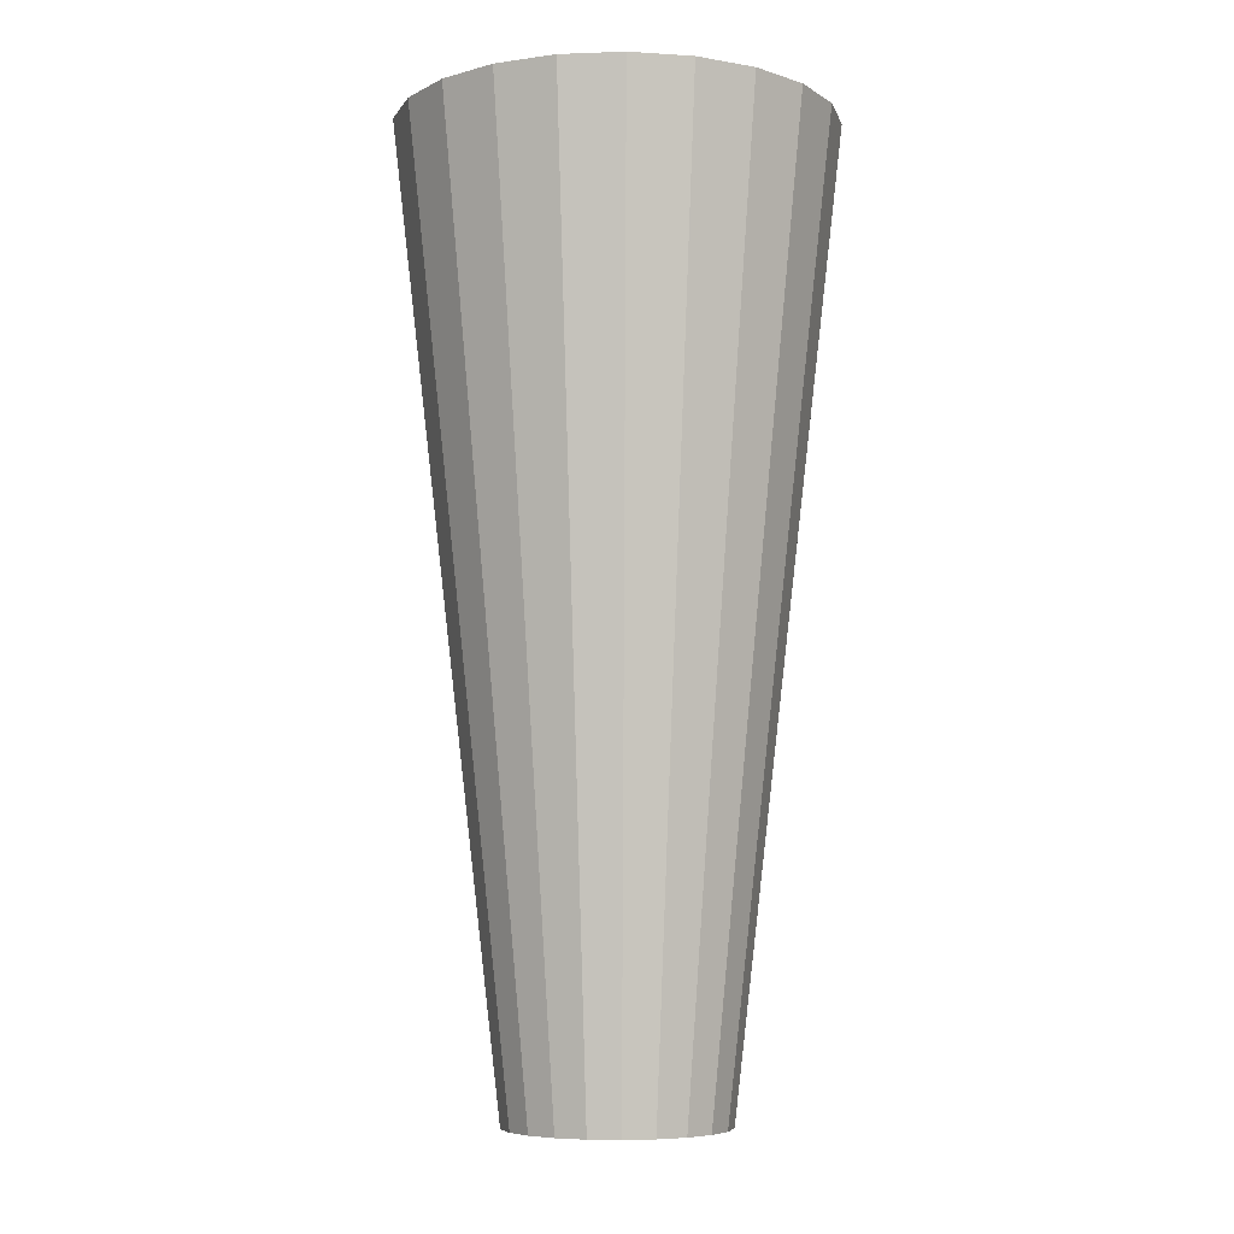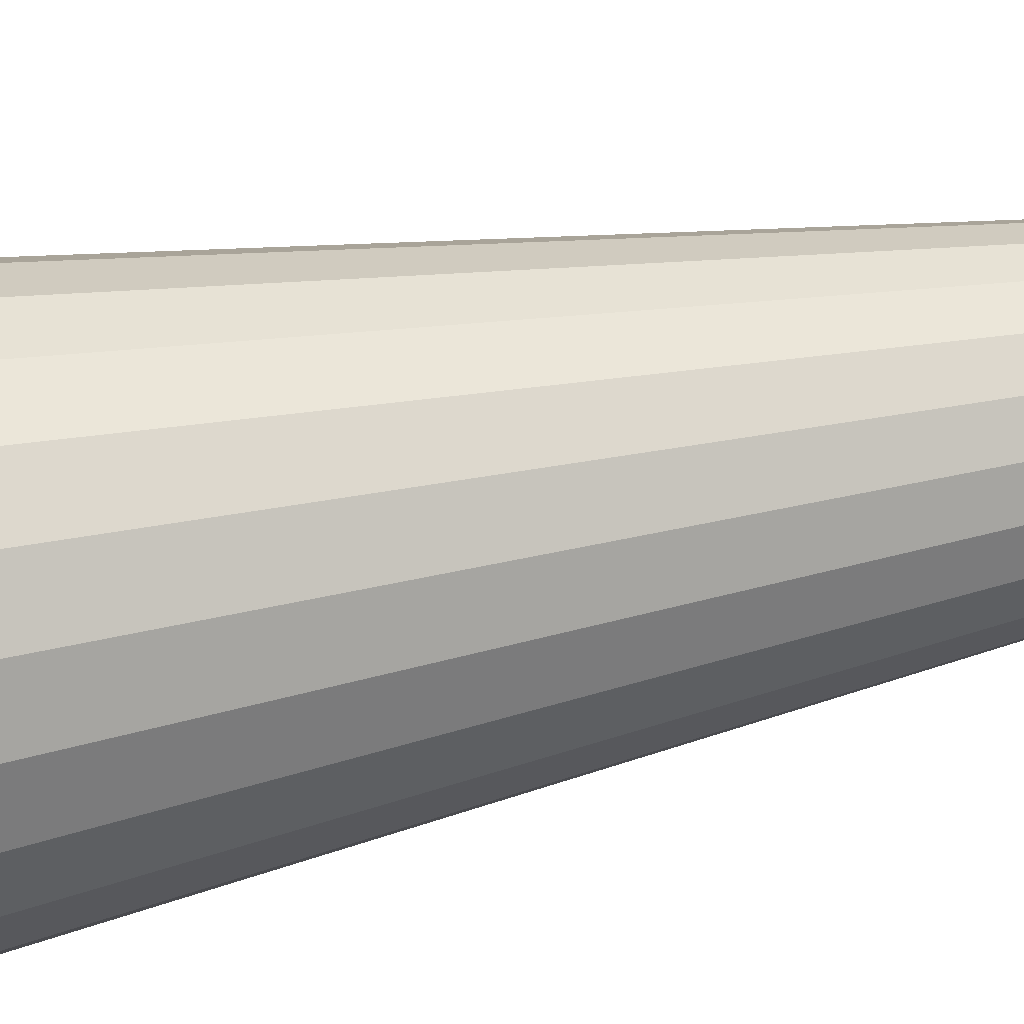
<metadata>
{"format":"obj","ext":"obj","renderer":"f3d","projection":"perspective","resolution":1024,"background":"white","views":[{"elev":-6.6,"azim":6.0,"up":"+Z"},{"elev":40.8,"azim":75.5,"up":"+Y"}]}
</metadata>
<code>
v 5.493e-18 -1.653e-18 0.9091
v 5.493e-18 -1.653e-18 -0.9091
v 0.4166 -1.653e-18 0.9091
v 0.3997 0.1174 0.9091
v 0.3505 0.2252 0.9091
v 0.2728 0.3148 0.9091
v 0.1731 0.3789 0.9091
v 0.05929 0.4124 0.9091
v -0.05929 0.4124 0.9091
v -0.1731 0.3789 0.9091
v -0.2728 0.3148 0.9091
v -0.3505 0.2252 0.9091
v -0.3997 0.1174 0.9091
v -0.4166 4.937e-17 0.9091
v -0.3997 -0.1174 0.9091
v -0.3505 -0.2252 0.9091
v -0.2728 -0.3148 0.9091
v -0.1731 -0.3789 0.9091
v -0.05929 -0.4124 0.9091
v 0.05929 -0.4124 0.9091
v 0.1731 -0.3789 0.9091
v 0.2728 -0.3148 0.9091
v 0.3505 -0.2252 0.9091
v 0.3997 -0.1174 0.9091
v 0.4027 -1.653e-18 0.7879
v 0.3864 0.1135 0.7879
v 0.3388 0.2177 0.7879
v 0.2637 0.3043 0.7879
v 0.1673 0.3663 0.7879
v 0.05731 0.3986 0.7879
v -0.05731 0.3986 0.7879
v -0.1673 0.3663 0.7879
v -0.2637 0.3043 0.7879
v -0.3388 0.2177 0.7879
v -0.3864 0.1135 0.7879
v -0.4027 4.766e-17 0.7879
v -0.3864 -0.1135 0.7879
v -0.3388 -0.2177 0.7879
v -0.2637 -0.3043 0.7879
v -0.1673 -0.3663 0.7879
v -0.05731 -0.3986 0.7879
v 0.05731 -0.3986 0.7879
v 0.1673 -0.3663 0.7879
v 0.2637 -0.3043 0.7879
v 0.3388 -0.2177 0.7879
v 0.3864 -0.1135 0.7879
v 0.3888 -1.653e-18 0.6667
v 0.3731 0.1095 0.6667
v 0.3271 0.2102 0.6667
v 0.2546 0.2939 0.6667
v 0.1615 0.3537 0.6667
v 0.05534 0.3849 0.6667
v -0.05534 0.3849 0.6667
v -0.1615 0.3537 0.6667
v -0.2546 0.2939 0.6667
v -0.3271 0.2102 0.6667
v -0.3731 0.1095 0.6667
v -0.3888 4.596e-17 0.6667
v -0.3731 -0.1095 0.6667
v -0.3271 -0.2102 0.6667
v -0.2546 -0.2939 0.6667
v -0.1615 -0.3537 0.6667
v -0.05534 -0.3849 0.6667
v 0.05534 -0.3849 0.6667
v 0.1615 -0.3537 0.6667
v 0.2546 -0.2939 0.6667
v 0.3271 -0.2102 0.6667
v 0.3731 -0.1095 0.6667
v 0.3749 -1.653e-18 0.5455
v 0.3597 0.1056 0.5455
v 0.3154 0.2027 0.5455
v 0.2455 0.2834 0.5455
v 0.1558 0.3411 0.5455
v 0.05336 0.3711 0.5455
v -0.05336 0.3711 0.5455
v -0.1558 0.3411 0.5455
v -0.2455 0.2834 0.5455
v -0.3154 0.2027 0.5455
v -0.3597 0.1056 0.5455
v -0.3749 4.426e-17 0.5455
v -0.3597 -0.1056 0.5455
v -0.3154 -0.2027 0.5455
v -0.2455 -0.2834 0.5455
v -0.1558 -0.3411 0.5455
v -0.05336 -0.3711 0.5455
v 0.05336 -0.3711 0.5455
v 0.1558 -0.3411 0.5455
v 0.2455 -0.2834 0.5455
v 0.3154 -0.2027 0.5455
v 0.3597 -0.1056 0.5455
v 0.361 -1.653e-18 0.4242
v 0.3464 0.1017 0.4242
v 0.3037 0.1952 0.4242
v 0.2364 0.2729 0.4242
v 0.15 0.3284 0.4242
v 0.05138 0.3574 0.4242
v -0.05138 0.3574 0.4242
v -0.15 0.3284 0.4242
v -0.2364 0.2729 0.4242
v -0.3037 0.1952 0.4242
v -0.3464 0.1017 0.4242
v -0.361 4.256e-17 0.4242
v -0.3464 -0.1017 0.4242
v -0.3037 -0.1952 0.4242
v -0.2364 -0.2729 0.4242
v -0.15 -0.3284 0.4242
v -0.05138 -0.3574 0.4242
v 0.05138 -0.3574 0.4242
v 0.15 -0.3284 0.4242
v 0.2364 -0.2729 0.4242
v 0.3037 -0.1952 0.4242
v 0.3464 -0.1017 0.4242
v 0.3472 -1.653e-18 0.303
v 0.3331 0.09781 0.303
v 0.2921 0.1877 0.303
v 0.2273 0.2624 0.303
v 0.1442 0.3158 0.303
v 0.04941 0.3436 0.303
v -0.04941 0.3436 0.303
v -0.1442 0.3158 0.303
v -0.2273 0.2624 0.303
v -0.2921 0.1877 0.303
v -0.3331 0.09781 0.303
v -0.3472 4.086e-17 0.303
v -0.3331 -0.09781 0.303
v -0.2921 -0.1877 0.303
v -0.2273 -0.2624 0.303
v -0.1442 -0.3158 0.303
v -0.04941 -0.3436 0.303
v 0.04941 -0.3436 0.303
v 0.1442 -0.3158 0.303
v 0.2273 -0.2624 0.303
v 0.2921 -0.1877 0.303
v 0.3331 -0.09781 0.303
v 0.3333 -1.653e-18 0.1818
v 0.3198 0.09389 0.1818
v 0.2804 0.1802 0.1818
v 0.2182 0.2519 0.1818
v 0.1384 0.3032 0.1818
v 0.04743 0.3299 0.1818
v -0.04743 0.3299 0.1818
v -0.1384 0.3032 0.1818
v -0.2182 0.2519 0.1818
v -0.2804 0.1802 0.1818
v -0.3198 0.09389 0.1818
v -0.3333 3.916e-17 0.1818
v -0.3198 -0.09389 0.1818
v -0.2804 -0.1802 0.1818
v -0.2182 -0.2519 0.1818
v -0.1384 -0.3032 0.1818
v -0.04743 -0.3299 0.1818
v 0.04743 -0.3299 0.1818
v 0.1384 -0.3032 0.1818
v 0.2182 -0.2519 0.1818
v 0.2804 -0.1802 0.1818
v 0.3198 -0.09389 0.1818
v 0.3194 -1.653e-18 0.06061
v 0.3065 0.08998 0.06061
v 0.2687 0.1727 0.06061
v 0.2092 0.2414 0.06061
v 0.1327 0.2905 0.06061
v 0.04545 0.3161 0.06061
v -0.04545 0.3161 0.06061
v -0.1327 0.2905 0.06061
v -0.2092 0.2414 0.06061
v -0.2687 0.1727 0.06061
v -0.3065 0.08998 0.06061
v -0.3194 3.746e-17 0.06061
v -0.3065 -0.08998 0.06061
v -0.2687 -0.1727 0.06061
v -0.2092 -0.2414 0.06061
v -0.1327 -0.2905 0.06061
v -0.04545 -0.3161 0.06061
v 0.04545 -0.3161 0.06061
v 0.1327 -0.2905 0.06061
v 0.2092 -0.2414 0.06061
v 0.2687 -0.1727 0.06061
v 0.3065 -0.08998 0.06061
v 0.3055 -1.653e-18 -0.06061
v 0.2931 0.08607 -0.06061
v 0.257 0.1652 -0.06061
v 0.2001 0.2309 -0.06061
v 0.1269 0.2779 -0.06061
v 0.04348 0.3024 -0.06061
v -0.04348 0.3024 -0.06061
v -0.1269 0.2779 -0.06061
v -0.2001 0.2309 -0.06061
v -0.257 0.1652 -0.06061
v -0.2931 0.08607 -0.06061
v -0.3055 3.576e-17 -0.06061
v -0.2931 -0.08607 -0.06061
v -0.257 -0.1652 -0.06061
v -0.2001 -0.2309 -0.06061
v -0.1269 -0.2779 -0.06061
v -0.04348 -0.3024 -0.06061
v 0.04348 -0.3024 -0.06061
v 0.1269 -0.2779 -0.06061
v 0.2001 -0.2309 -0.06061
v 0.257 -0.1652 -0.06061
v 0.2931 -0.08607 -0.06061
v 0.2916 -1.653e-18 -0.1818
v 0.2798 0.08216 -0.1818
v 0.2453 0.1577 -0.1818
v 0.191 0.2204 -0.1818
v 0.1211 0.2653 -0.1818
v 0.0415 0.2886 -0.1818
v -0.0415 0.2886 -0.1818
v -0.1211 0.2653 -0.1818
v -0.191 0.2204 -0.1818
v -0.2453 0.1577 -0.1818
v -0.2798 0.08216 -0.1818
v -0.2916 3.406e-17 -0.1818
v -0.2798 -0.08216 -0.1818
v -0.2453 -0.1577 -0.1818
v -0.191 -0.2204 -0.1818
v -0.1211 -0.2653 -0.1818
v -0.0415 -0.2886 -0.1818
v 0.0415 -0.2886 -0.1818
v 0.1211 -0.2653 -0.1818
v 0.191 -0.2204 -0.1818
v 0.2453 -0.1577 -0.1818
v 0.2798 -0.08216 -0.1818
v 0.2777 -1.653e-18 -0.303
v 0.2665 0.07825 -0.303
v 0.2336 0.1502 -0.303
v 0.1819 0.2099 -0.303
v 0.1154 0.2526 -0.303
v 0.03953 0.2749 -0.303
v -0.03953 0.2749 -0.303
v -0.1154 0.2526 -0.303
v -0.1819 0.2099 -0.303
v -0.2336 0.1502 -0.303
v -0.2665 0.07825 -0.303
v -0.2777 3.236e-17 -0.303
v -0.2665 -0.07825 -0.303
v -0.2336 -0.1502 -0.303
v -0.1819 -0.2099 -0.303
v -0.1154 -0.2526 -0.303
v -0.03953 -0.2749 -0.303
v 0.03953 -0.2749 -0.303
v 0.1154 -0.2526 -0.303
v 0.1819 -0.2099 -0.303
v 0.2336 -0.1502 -0.303
v 0.2665 -0.07825 -0.303
v 0.2638 -1.653e-18 -0.4242
v 0.2532 0.07433 -0.4242
v 0.222 0.1426 -0.4242
v 0.1728 0.1994 -0.4242
v 0.1096 0.24 -0.4242
v 0.03755 0.2612 -0.4242
v -0.03755 0.2612 -0.4242
v -0.1096 0.24 -0.4242
v -0.1728 0.1994 -0.4242
v -0.222 0.1426 -0.4242
v -0.2532 0.07433 -0.4242
v -0.2638 3.066e-17 -0.4242
v -0.2532 -0.07433 -0.4242
v -0.222 -0.1426 -0.4242
v -0.1728 -0.1994 -0.4242
v -0.1096 -0.24 -0.4242
v -0.03755 -0.2612 -0.4242
v 0.03755 -0.2612 -0.4242
v 0.1096 -0.24 -0.4242
v 0.1728 -0.1994 -0.4242
v 0.222 -0.1426 -0.4242
v 0.2532 -0.07433 -0.4242
v 0.25 -1.653e-18 -0.5455
v 0.2398 0.07042 -0.5455
v 0.2103 0.1351 -0.5455
v 0.1637 0.1889 -0.5455
v 0.1038 0.2274 -0.5455
v 0.03557 0.2474 -0.5455
v -0.03557 0.2474 -0.5455
v -0.1038 0.2274 -0.5455
v -0.1637 0.1889 -0.5455
v -0.2103 0.1351 -0.5455
v -0.2398 0.07042 -0.5455
v -0.25 2.896e-17 -0.5455
v -0.2398 -0.07042 -0.5455
v -0.2103 -0.1351 -0.5455
v -0.1637 -0.1889 -0.5455
v -0.1038 -0.2274 -0.5455
v -0.03557 -0.2474 -0.5455
v 0.03557 -0.2474 -0.5455
v 0.1038 -0.2274 -0.5455
v 0.1637 -0.1889 -0.5455
v 0.2103 -0.1351 -0.5455
v 0.2398 -0.07042 -0.5455
v 0.2361 -1.653e-18 -0.6667
v 0.2265 0.06651 -0.6667
v 0.1986 0.1276 -0.6667
v 0.1546 0.1784 -0.6667
v 0.09807 0.2147 -0.6667
v 0.0336 0.2337 -0.6667
v -0.0336 0.2337 -0.6667
v -0.09807 0.2147 -0.6667
v -0.1546 0.1784 -0.6667
v -0.1986 0.1276 -0.6667
v -0.2265 0.06651 -0.6667
v -0.2361 2.726e-17 -0.6667
v -0.2265 -0.06651 -0.6667
v -0.1986 -0.1276 -0.6667
v -0.1546 -0.1784 -0.6667
v -0.09807 -0.2147 -0.6667
v -0.0336 -0.2337 -0.6667
v 0.0336 -0.2337 -0.6667
v 0.09807 -0.2147 -0.6667
v 0.1546 -0.1784 -0.6667
v 0.1986 -0.1276 -0.6667
v 0.2265 -0.06651 -0.6667
v 0.2222 -1.653e-18 -0.7879
v 0.2132 0.0626 -0.7879
v 0.1869 0.1201 -0.7879
v 0.1455 0.1679 -0.7879
v 0.0923 0.2021 -0.7879
v 0.03162 0.2199 -0.7879
v -0.03162 0.2199 -0.7879
v -0.0923 0.2021 -0.7879
v -0.1455 0.1679 -0.7879
v -0.1869 0.1201 -0.7879
v -0.2132 0.0626 -0.7879
v -0.2222 2.556e-17 -0.7879
v -0.2132 -0.0626 -0.7879
v -0.1869 -0.1201 -0.7879
v -0.1455 -0.1679 -0.7879
v -0.0923 -0.2021 -0.7879
v -0.03162 -0.2199 -0.7879
v 0.03162 -0.2199 -0.7879
v 0.0923 -0.2021 -0.7879
v 0.1455 -0.1679 -0.7879
v 0.1869 -0.1201 -0.7879
v 0.2132 -0.0626 -0.7879
v 0.2083 -1.653e-18 -0.9091
v 0.1999 0.05868 -0.9091
v 0.1752 0.1126 -0.9091
v 0.1364 0.1574 -0.9091
v 0.08653 0.1895 -0.9091
v 0.02964 0.2062 -0.9091
v -0.02964 0.2062 -0.9091
v -0.08653 0.1895 -0.9091
v -0.1364 0.1574 -0.9091
v -0.1752 0.1126 -0.9091
v -0.1999 0.05868 -0.9091
v -0.2083 2.386e-17 -0.9091
v -0.1999 -0.05868 -0.9091
v -0.1752 -0.1126 -0.9091
v -0.1364 -0.1574 -0.9091
v -0.08653 -0.1895 -0.9091
v -0.02964 -0.2062 -0.9091
v 0.02964 -0.2062 -0.9091
v 0.08653 -0.1895 -0.9091
v 0.1364 -0.1574 -0.9091
v 0.1752 -0.1126 -0.9091
v 0.1999 -0.05868 -0.9091
f 1 3 4
f 2 334 333
f 1 4 5
f 2 335 334
f 1 5 6
f 2 336 335
f 1 6 7
f 2 337 336
f 1 7 8
f 2 338 337
f 1 8 9
f 2 339 338
f 1 9 10
f 2 340 339
f 1 10 11
f 2 341 340
f 1 11 12
f 2 342 341
f 1 12 13
f 2 343 342
f 1 13 14
f 2 344 343
f 1 14 15
f 2 345 344
f 1 15 16
f 2 346 345
f 1 16 17
f 2 347 346
f 1 17 18
f 2 348 347
f 1 18 19
f 2 349 348
f 1 19 20
f 2 350 349
f 1 20 21
f 2 351 350
f 1 21 22
f 2 352 351
f 1 22 23
f 2 353 352
f 1 23 24
f 2 354 353
f 1 24 3
f 2 333 354
f 25 4 3
f 25 26 4
f 26 5 4
f 26 27 5
f 27 6 5
f 27 28 6
f 28 7 6
f 28 29 7
f 29 8 7
f 29 30 8
f 30 9 8
f 30 31 9
f 31 10 9
f 31 32 10
f 32 11 10
f 32 33 11
f 33 12 11
f 33 34 12
f 34 13 12
f 34 35 13
f 35 14 13
f 35 36 14
f 36 15 14
f 36 37 15
f 37 16 15
f 37 38 16
f 38 17 16
f 38 39 17
f 39 18 17
f 39 40 18
f 40 19 18
f 40 41 19
f 41 20 19
f 41 42 20
f 42 21 20
f 42 43 21
f 43 22 21
f 43 44 22
f 44 23 22
f 44 45 23
f 45 24 23
f 45 46 24
f 46 3 24
f 46 25 3
f 47 26 25
f 47 48 26
f 48 27 26
f 48 49 27
f 49 28 27
f 49 50 28
f 50 29 28
f 50 51 29
f 51 30 29
f 51 52 30
f 52 31 30
f 52 53 31
f 53 32 31
f 53 54 32
f 54 33 32
f 54 55 33
f 55 34 33
f 55 56 34
f 56 35 34
f 56 57 35
f 57 36 35
f 57 58 36
f 58 37 36
f 58 59 37
f 59 38 37
f 59 60 38
f 60 39 38
f 60 61 39
f 61 40 39
f 61 62 40
f 62 41 40
f 62 63 41
f 63 42 41
f 63 64 42
f 64 43 42
f 64 65 43
f 65 44 43
f 65 66 44
f 66 45 44
f 66 67 45
f 67 46 45
f 67 68 46
f 68 25 46
f 68 47 25
f 69 48 47
f 69 70 48
f 70 49 48
f 70 71 49
f 71 50 49
f 71 72 50
f 72 51 50
f 72 73 51
f 73 52 51
f 73 74 52
f 74 53 52
f 74 75 53
f 75 54 53
f 75 76 54
f 76 55 54
f 76 77 55
f 77 56 55
f 77 78 56
f 78 57 56
f 78 79 57
f 79 58 57
f 79 80 58
f 80 59 58
f 80 81 59
f 81 60 59
f 81 82 60
f 82 61 60
f 82 83 61
f 83 62 61
f 83 84 62
f 84 63 62
f 84 85 63
f 85 64 63
f 85 86 64
f 86 65 64
f 86 87 65
f 87 66 65
f 87 88 66
f 88 67 66
f 88 89 67
f 89 68 67
f 89 90 68
f 90 47 68
f 90 69 47
f 91 70 69
f 91 92 70
f 92 71 70
f 92 93 71
f 93 72 71
f 93 94 72
f 94 73 72
f 94 95 73
f 95 74 73
f 95 96 74
f 96 75 74
f 96 97 75
f 97 76 75
f 97 98 76
f 98 77 76
f 98 99 77
f 99 78 77
f 99 100 78
f 100 79 78
f 100 101 79
f 101 80 79
f 101 102 80
f 102 81 80
f 102 103 81
f 103 82 81
f 103 104 82
f 104 83 82
f 104 105 83
f 105 84 83
f 105 106 84
f 106 85 84
f 106 107 85
f 107 86 85
f 107 108 86
f 108 87 86
f 108 109 87
f 109 88 87
f 109 110 88
f 110 89 88
f 110 111 89
f 111 90 89
f 111 112 90
f 112 69 90
f 112 91 69
f 113 92 91
f 113 114 92
f 114 93 92
f 114 115 93
f 115 94 93
f 115 116 94
f 116 95 94
f 116 117 95
f 117 96 95
f 117 118 96
f 118 97 96
f 118 119 97
f 119 98 97
f 119 120 98
f 120 99 98
f 120 121 99
f 121 100 99
f 121 122 100
f 122 101 100
f 122 123 101
f 123 102 101
f 123 124 102
f 124 103 102
f 124 125 103
f 125 104 103
f 125 126 104
f 126 105 104
f 126 127 105
f 127 106 105
f 127 128 106
f 128 107 106
f 128 129 107
f 129 108 107
f 129 130 108
f 130 109 108
f 130 131 109
f 131 110 109
f 131 132 110
f 132 111 110
f 132 133 111
f 133 112 111
f 133 134 112
f 134 91 112
f 134 113 91
f 135 114 113
f 135 136 114
f 136 115 114
f 136 137 115
f 137 116 115
f 137 138 116
f 138 117 116
f 138 139 117
f 139 118 117
f 139 140 118
f 140 119 118
f 140 141 119
f 141 120 119
f 141 142 120
f 142 121 120
f 142 143 121
f 143 122 121
f 143 144 122
f 144 123 122
f 144 145 123
f 145 124 123
f 145 146 124
f 146 125 124
f 146 147 125
f 147 126 125
f 147 148 126
f 148 127 126
f 148 149 127
f 149 128 127
f 149 150 128
f 150 129 128
f 150 151 129
f 151 130 129
f 151 152 130
f 152 131 130
f 152 153 131
f 153 132 131
f 153 154 132
f 154 133 132
f 154 155 133
f 155 134 133
f 155 156 134
f 156 113 134
f 156 135 113
f 157 136 135
f 157 158 136
f 158 137 136
f 158 159 137
f 159 138 137
f 159 160 138
f 160 139 138
f 160 161 139
f 161 140 139
f 161 162 140
f 162 141 140
f 162 163 141
f 163 142 141
f 163 164 142
f 164 143 142
f 164 165 143
f 165 144 143
f 165 166 144
f 166 145 144
f 166 167 145
f 167 146 145
f 167 168 146
f 168 147 146
f 168 169 147
f 169 148 147
f 169 170 148
f 170 149 148
f 170 171 149
f 171 150 149
f 171 172 150
f 172 151 150
f 172 173 151
f 173 152 151
f 173 174 152
f 174 153 152
f 174 175 153
f 175 154 153
f 175 176 154
f 176 155 154
f 176 177 155
f 177 156 155
f 177 178 156
f 178 135 156
f 178 157 135
f 179 158 157
f 179 180 158
f 180 159 158
f 180 181 159
f 181 160 159
f 181 182 160
f 182 161 160
f 182 183 161
f 183 162 161
f 183 184 162
f 184 163 162
f 184 185 163
f 185 164 163
f 185 186 164
f 186 165 164
f 186 187 165
f 187 166 165
f 187 188 166
f 188 167 166
f 188 189 167
f 189 168 167
f 189 190 168
f 190 169 168
f 190 191 169
f 191 170 169
f 191 192 170
f 192 171 170
f 192 193 171
f 193 172 171
f 193 194 172
f 194 173 172
f 194 195 173
f 195 174 173
f 195 196 174
f 196 175 174
f 196 197 175
f 197 176 175
f 197 198 176
f 198 177 176
f 198 199 177
f 199 178 177
f 199 200 178
f 200 157 178
f 200 179 157
f 201 180 179
f 201 202 180
f 202 181 180
f 202 203 181
f 203 182 181
f 203 204 182
f 204 183 182
f 204 205 183
f 205 184 183
f 205 206 184
f 206 185 184
f 206 207 185
f 207 186 185
f 207 208 186
f 208 187 186
f 208 209 187
f 209 188 187
f 209 210 188
f 210 189 188
f 210 211 189
f 211 190 189
f 211 212 190
f 212 191 190
f 212 213 191
f 213 192 191
f 213 214 192
f 214 193 192
f 214 215 193
f 215 194 193
f 215 216 194
f 216 195 194
f 216 217 195
f 217 196 195
f 217 218 196
f 218 197 196
f 218 219 197
f 219 198 197
f 219 220 198
f 220 199 198
f 220 221 199
f 221 200 199
f 221 222 200
f 222 179 200
f 222 201 179
f 223 202 201
f 223 224 202
f 224 203 202
f 224 225 203
f 225 204 203
f 225 226 204
f 226 205 204
f 226 227 205
f 227 206 205
f 227 228 206
f 228 207 206
f 228 229 207
f 229 208 207
f 229 230 208
f 230 209 208
f 230 231 209
f 231 210 209
f 231 232 210
f 232 211 210
f 232 233 211
f 233 212 211
f 233 234 212
f 234 213 212
f 234 235 213
f 235 214 213
f 235 236 214
f 236 215 214
f 236 237 215
f 237 216 215
f 237 238 216
f 238 217 216
f 238 239 217
f 239 218 217
f 239 240 218
f 240 219 218
f 240 241 219
f 241 220 219
f 241 242 220
f 242 221 220
f 242 243 221
f 243 222 221
f 243 244 222
f 244 201 222
f 244 223 201
f 245 224 223
f 245 246 224
f 246 225 224
f 246 247 225
f 247 226 225
f 247 248 226
f 248 227 226
f 248 249 227
f 249 228 227
f 249 250 228
f 250 229 228
f 250 251 229
f 251 230 229
f 251 252 230
f 252 231 230
f 252 253 231
f 253 232 231
f 253 254 232
f 254 233 232
f 254 255 233
f 255 234 233
f 255 256 234
f 256 235 234
f 256 257 235
f 257 236 235
f 257 258 236
f 258 237 236
f 258 259 237
f 259 238 237
f 259 260 238
f 260 239 238
f 260 261 239
f 261 240 239
f 261 262 240
f 262 241 240
f 262 263 241
f 263 242 241
f 263 264 242
f 264 243 242
f 264 265 243
f 265 244 243
f 265 266 244
f 266 223 244
f 266 245 223
f 267 246 245
f 267 268 246
f 268 247 246
f 268 269 247
f 269 248 247
f 269 270 248
f 270 249 248
f 270 271 249
f 271 250 249
f 271 272 250
f 272 251 250
f 272 273 251
f 273 252 251
f 273 274 252
f 274 253 252
f 274 275 253
f 275 254 253
f 275 276 254
f 276 255 254
f 276 277 255
f 277 256 255
f 277 278 256
f 278 257 256
f 278 279 257
f 279 258 257
f 279 280 258
f 280 259 258
f 280 281 259
f 281 260 259
f 281 282 260
f 282 261 260
f 282 283 261
f 283 262 261
f 283 284 262
f 284 263 262
f 284 285 263
f 285 264 263
f 285 286 264
f 286 265 264
f 286 287 265
f 287 266 265
f 287 288 266
f 288 245 266
f 288 267 245
f 289 268 267
f 289 290 268
f 290 269 268
f 290 291 269
f 291 270 269
f 291 292 270
f 292 271 270
f 292 293 271
f 293 272 271
f 293 294 272
f 294 273 272
f 294 295 273
f 295 274 273
f 295 296 274
f 296 275 274
f 296 297 275
f 297 276 275
f 297 298 276
f 298 277 276
f 298 299 277
f 299 278 277
f 299 300 278
f 300 279 278
f 300 301 279
f 301 280 279
f 301 302 280
f 302 281 280
f 302 303 281
f 303 282 281
f 303 304 282
f 304 283 282
f 304 305 283
f 305 284 283
f 305 306 284
f 306 285 284
f 306 307 285
f 307 286 285
f 307 308 286
f 308 287 286
f 308 309 287
f 309 288 287
f 309 310 288
f 310 267 288
f 310 289 267
f 311 290 289
f 311 312 290
f 312 291 290
f 312 313 291
f 313 292 291
f 313 314 292
f 314 293 292
f 314 315 293
f 315 294 293
f 315 316 294
f 316 295 294
f 316 317 295
f 317 296 295
f 317 318 296
f 318 297 296
f 318 319 297
f 319 298 297
f 319 320 298
f 320 299 298
f 320 321 299
f 321 300 299
f 321 322 300
f 322 301 300
f 322 323 301
f 323 302 301
f 323 324 302
f 324 303 302
f 324 325 303
f 325 304 303
f 325 326 304
f 326 305 304
f 326 327 305
f 327 306 305
f 327 328 306
f 328 307 306
f 328 329 307
f 329 308 307
f 329 330 308
f 330 309 308
f 330 331 309
f 331 310 309
f 331 332 310
f 332 289 310
f 332 311 289
f 333 312 311
f 333 334 312
f 334 313 312
f 334 335 313
f 335 314 313
f 335 336 314
f 336 315 314
f 336 337 315
f 337 316 315
f 337 338 316
f 338 317 316
f 338 339 317
f 339 318 317
f 339 340 318
f 340 319 318
f 340 341 319
f 341 320 319
f 341 342 320
f 342 321 320
f 342 343 321
f 343 322 321
f 343 344 322
f 344 323 322
f 344 345 323
f 345 324 323
f 345 346 324
f 346 325 324
f 346 347 325
f 347 326 325
f 347 348 326
f 348 327 326
f 348 349 327
f 349 328 327
f 349 350 328
f 350 329 328
f 350 351 329
f 351 330 329
f 351 352 330
f 352 331 330
f 352 353 331
f 353 332 331
f 353 354 332
f 354 311 332
f 354 333 311

</code>
